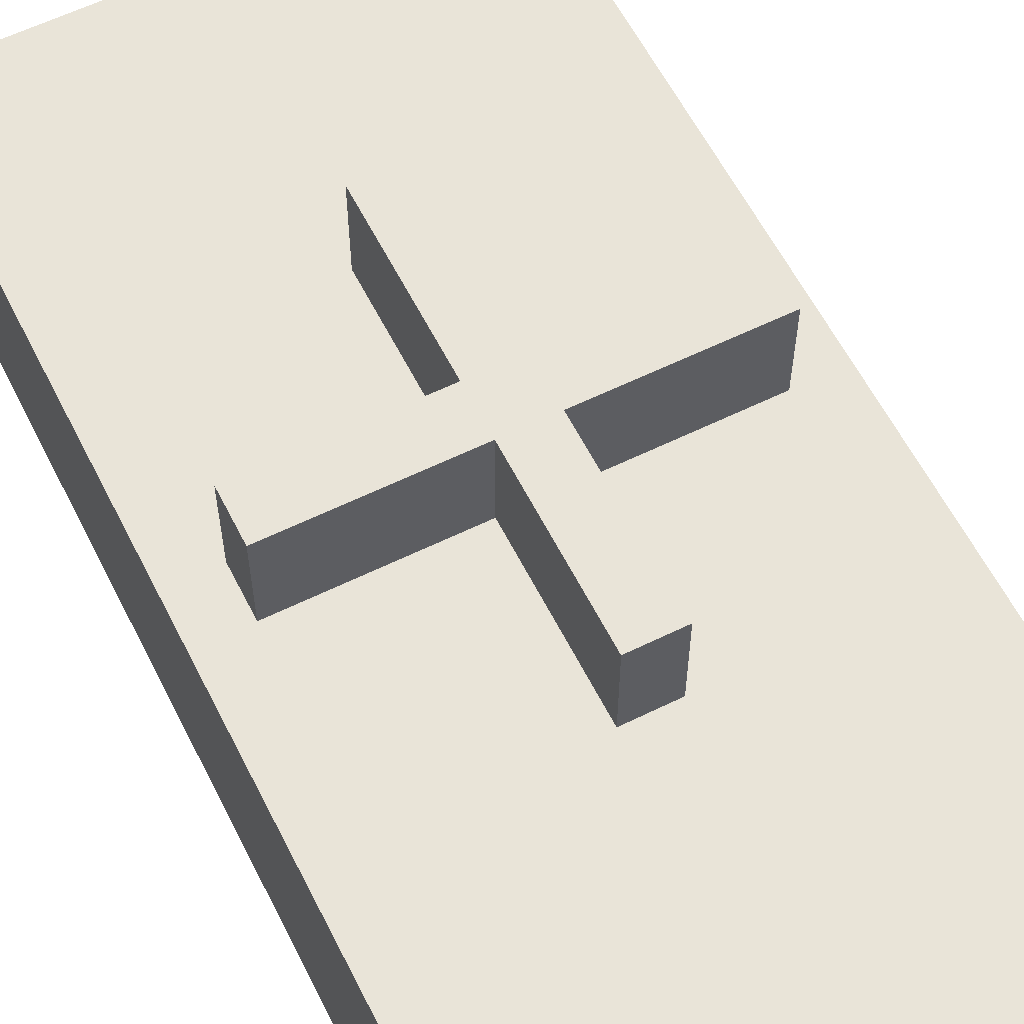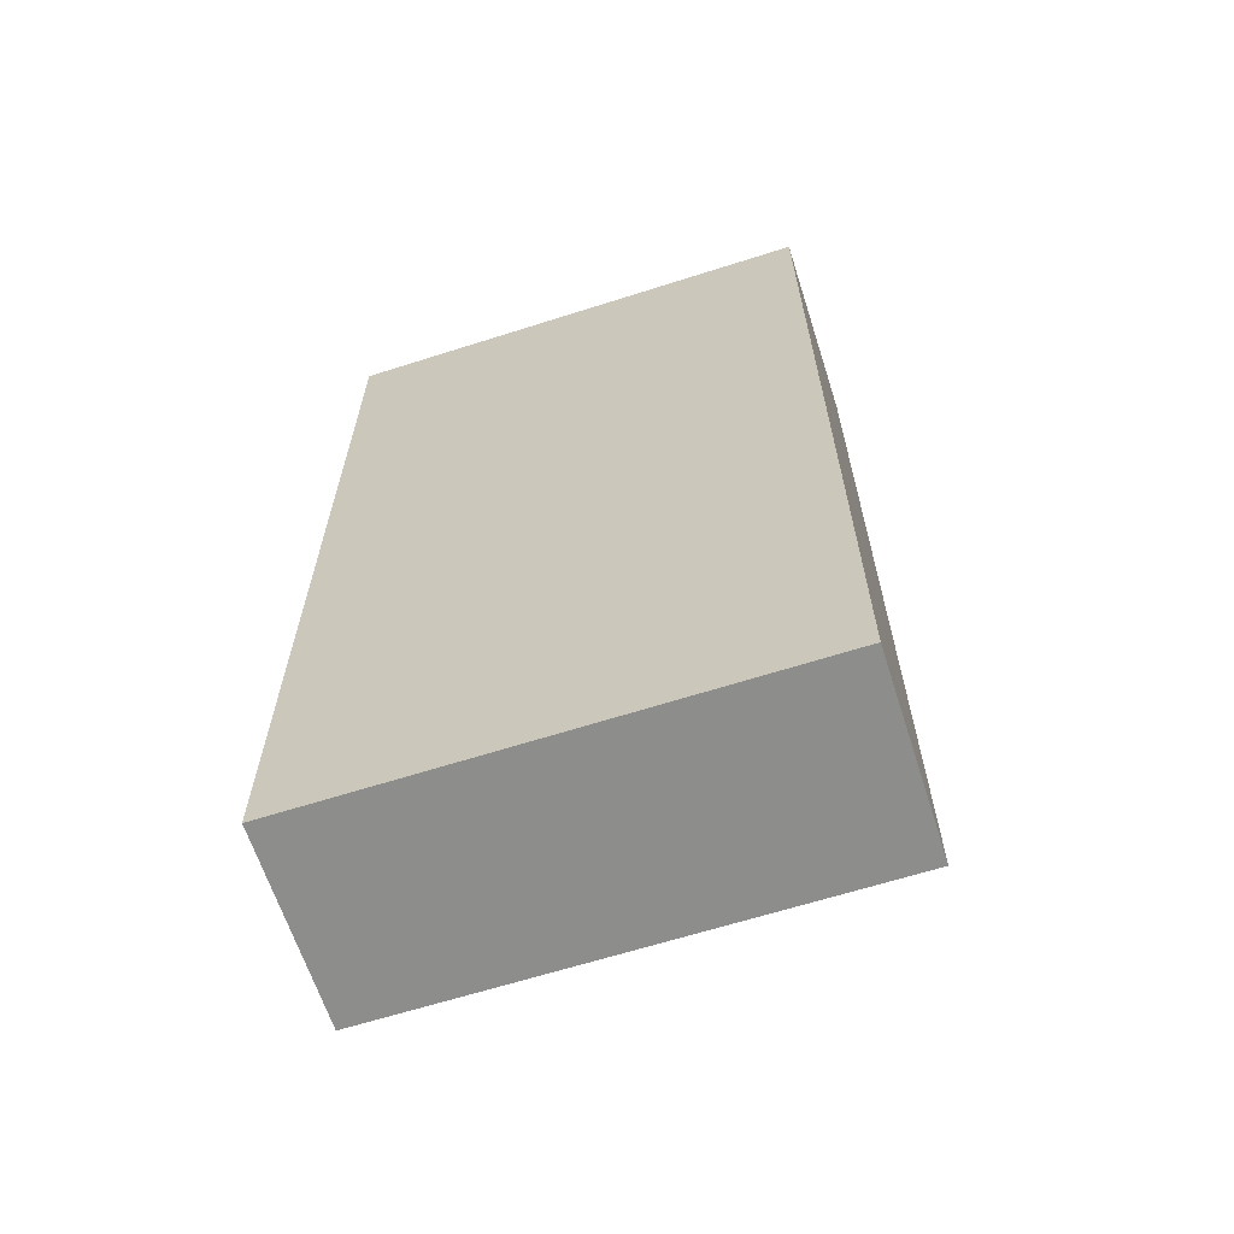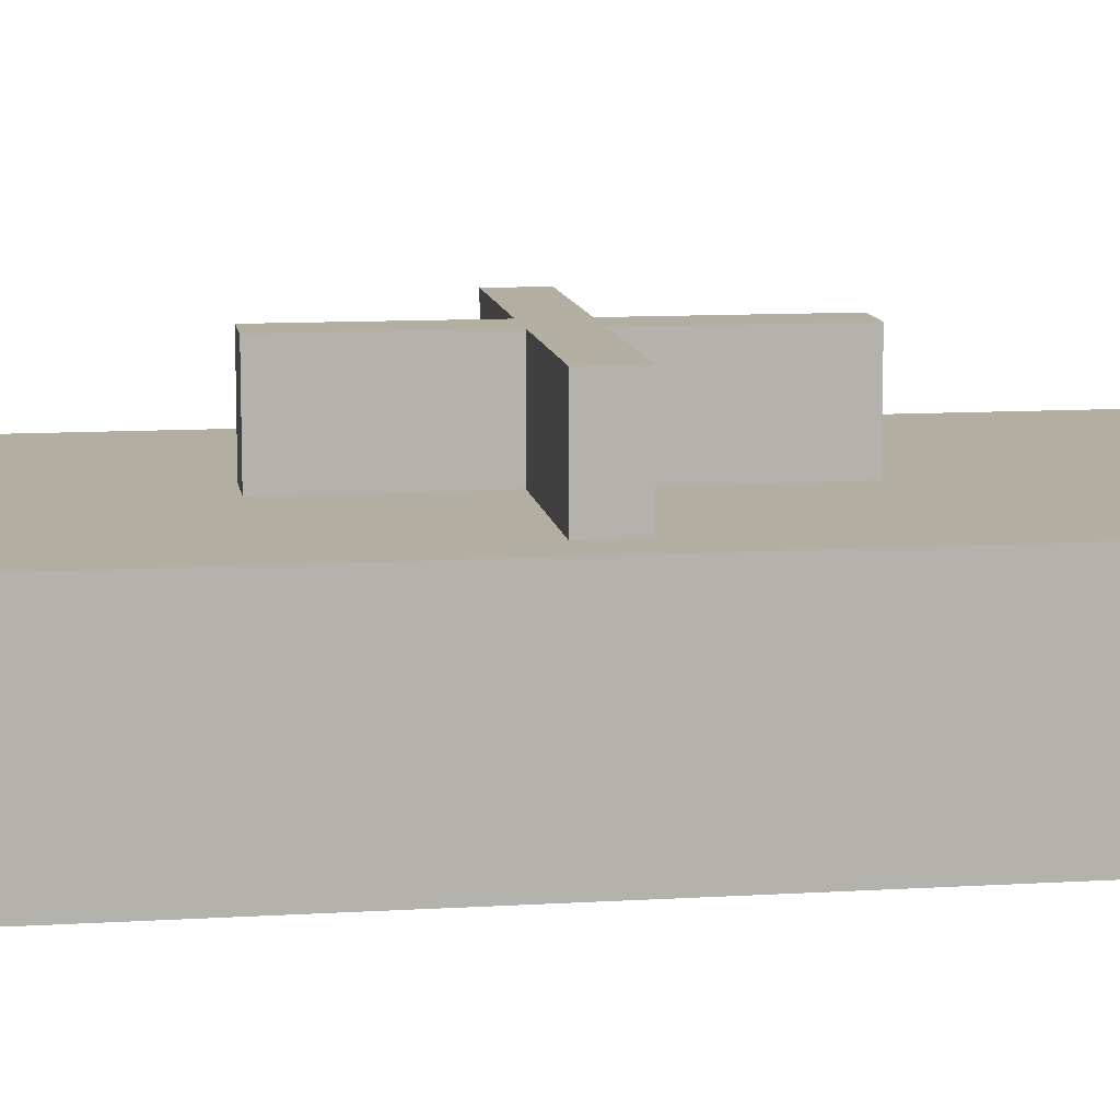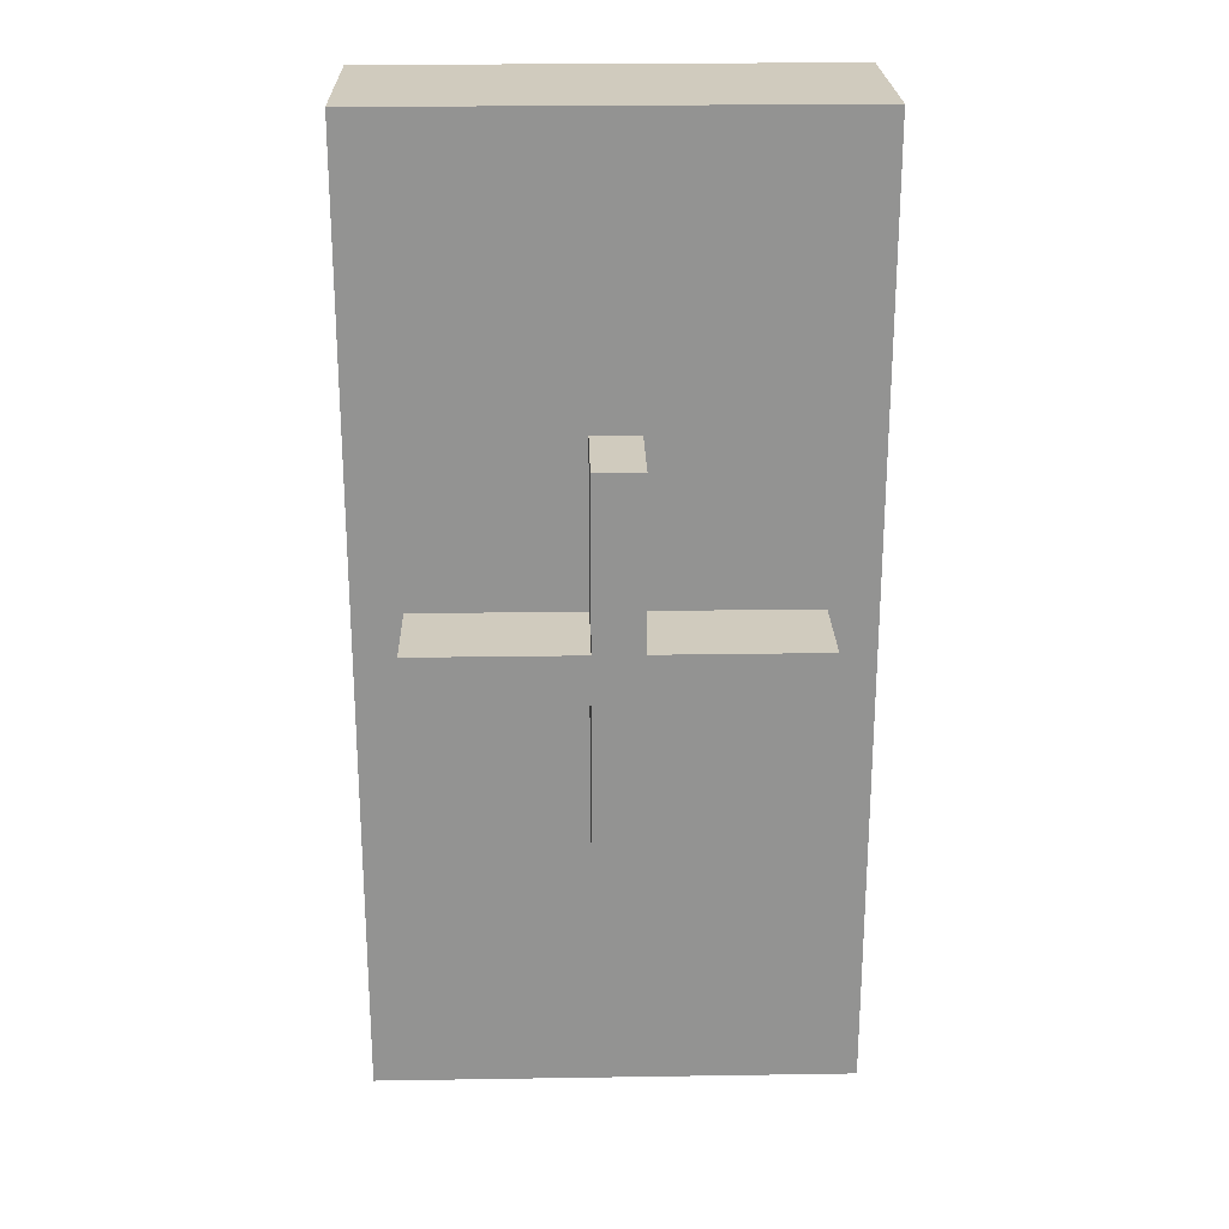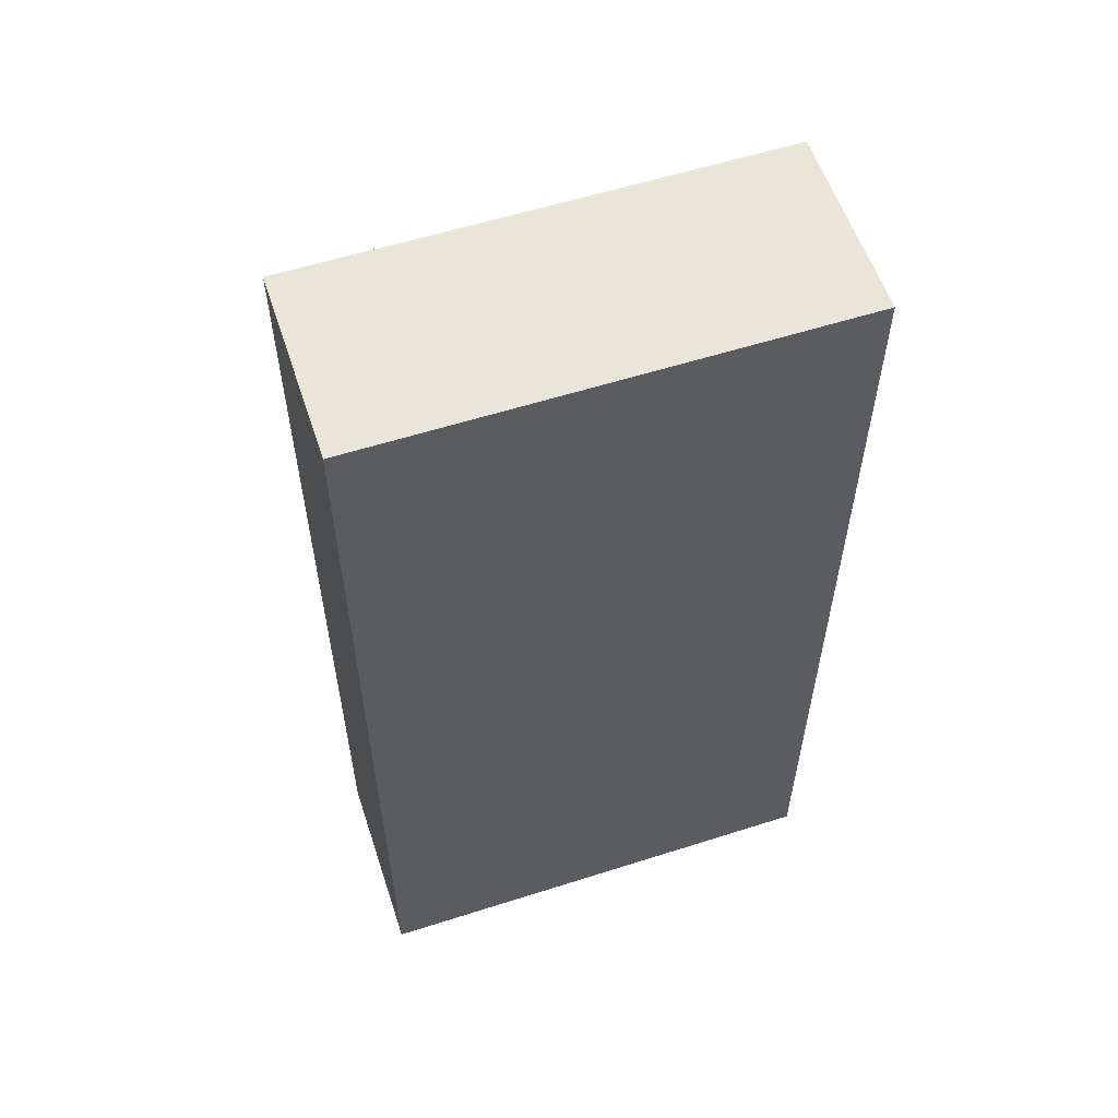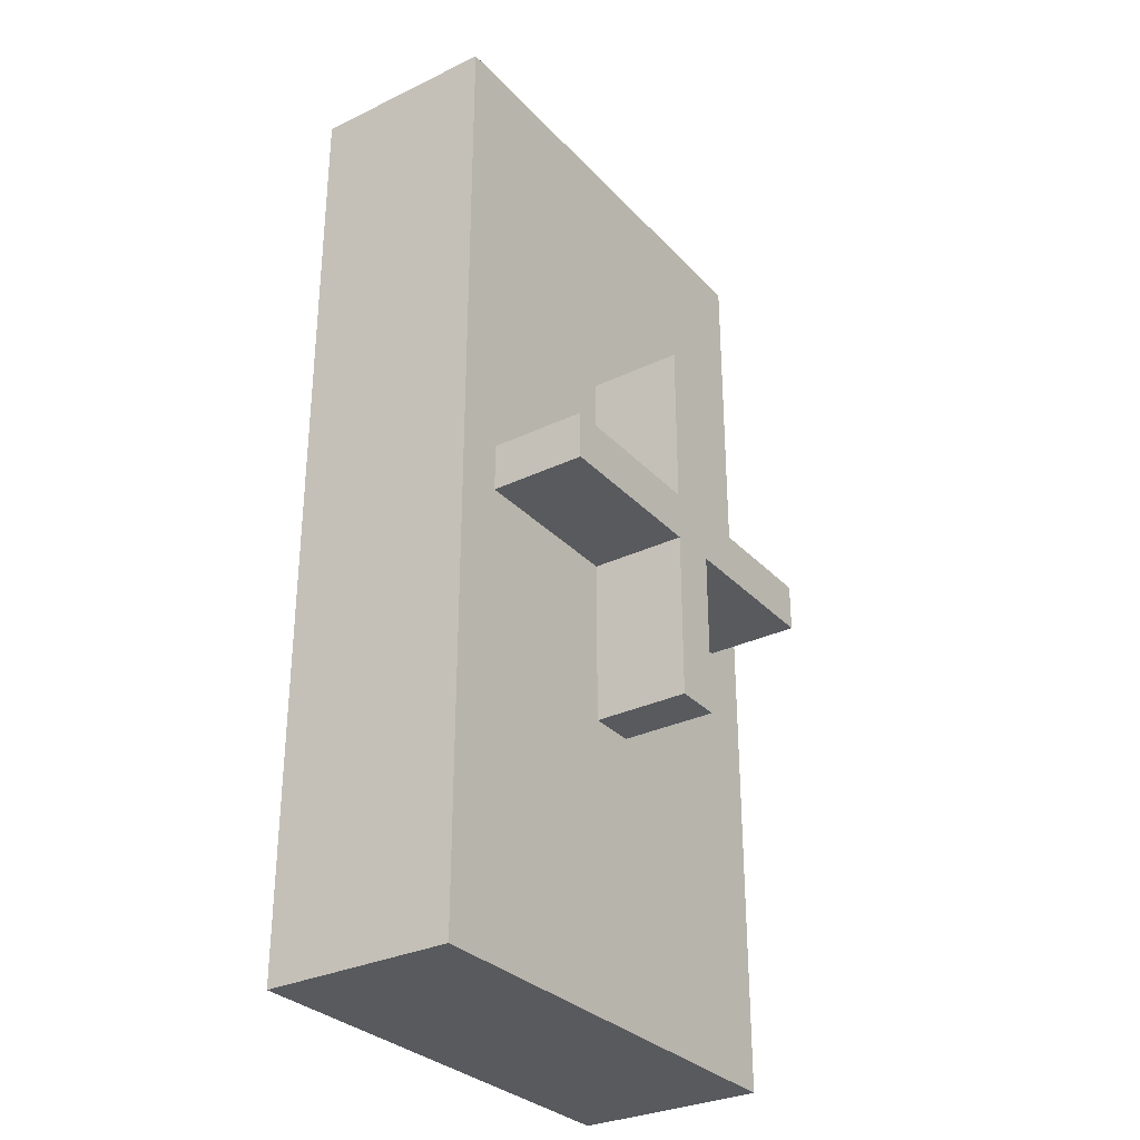
<metadata>
{"format":"obj","ext":"obj","renderer":"f3d","projection":"perspective","resolution":1024,"background":"white","views":[{"elev":59.8,"azim":-26.7,"up":"+Y"},{"elev":-64.4,"azim":17.8,"up":"+Z"},{"elev":10.8,"azim":81.5,"up":"+Y"},{"elev":23.5,"azim":178.5,"up":"+Z"},{"elev":57.7,"azim":-18.3,"up":"+Z"},{"elev":-30.8,"azim":124.6,"up":"+Z"}]}
</metadata>
<code>
v 0.05 0.4 0.4
v 0.05 0.4 0.05
v 0.05 0.6 0.05
v 0.05 0.6 0.4
v -0.05 0.4 0.4
v 0.05 0.4 0.4
v 0.05 0.6 0.4
v -0.05 0.6 0.4
v -0.05 0.4 0.05
v -0.05 0.4 0.4
v -0.05 0.6 0.4
v -0.05 0.6 0.05
v -0.4 0.4 0.05
v -0.05 0.4 0.05
v -0.05 0.6 0.05
v -0.4 0.6 0.05
v -0.4 0.4 -0.05
v -0.4 0.4 0.05
v -0.4 0.6 0.05
v -0.4 0.6 -0.05
v -0.05 0.4 -0.05
v -0.4 0.4 -0.05
v -0.4 0.6 -0.05
v -0.05 0.6 -0.05
v -0.05 0.4 -0.4
v -0.05 0.4 -0.05
v -0.05 0.6 -0.05
v -0.05 0.6 -0.4
v 0.05 0.4 -0.4
v -0.05 0.4 -0.4
v -0.05 0.6 -0.4
v 0.05 0.6 -0.4
v 0.05 0.4 -0.05
v 0.05 0.4 -0.4
v 0.05 0.6 -0.4
v 0.05 0.6 -0.05
v 0.4 0.4 -0.05
v 0.05 0.4 -0.05
v 0.05 0.6 -0.05
v 0.4 0.6 -0.05
v 0.4 0.4 0.05
v 0.4 0.4 -0.05
v 0.4 0.6 -0.05
v 0.4 0.6 0.05
v 0.05 0.4 0.05
v 0.4 0.4 0.05
v 0.4 0.6 0.05
v 0.05 0.6 0.05
v 0.05 0.6 0.05
v 0.4 0.6 0.05
v 0.4 0.6 -0.05
v 0.05 0.6 -0.05
v 0.05 0.6 -0.4
v -0.05 0.6 -0.4
v -0.05 0.6 -0.05
v -0.4 0.6 -0.05
v -0.4 0.6 0.05
v -0.05 0.6 0.05
v -0.05 0.6 0.4
v 0.05 0.6 0.4
v -0.5 0 -1
v -0.5 0 1
v -0.5 0.4 1
v -0.5 0.4 -1
v 0.5 0 -1
v -0.5 0 -1
v -0.5 0.4 -1
v 0.5 0.4 -1
v 0.5 0 1
v 0.5 0 -1
v 0.5 0.4 -1
v 0.5 0.4 1
v -0.5 0 1
v 0.5 0 1
v 0.5 0.4 1
v -0.5 0.4 1
v 0.05 0.4 0.05
v 0.05 0.4 0.4
v -0.05 0.4 0.4
v -0.05 0.4 0.05
v -0.4 0.4 0.05
v -0.4 0.4 -0.05
v -0.05 0.4 -0.05
v -0.05 0.4 -0.4
v 0.05 0.4 -0.4
v 0.05 0.4 -0.05
v 0.4 0.4 -0.05
v 0.4 0.4 0.05
v -0.5 0.4 1
v 0.5 0.4 1
v 0.5 0.4 -1
v -0.5 0.4 -1
v 0.5 0 1
v -0.5 0 1
v -0.5 0 -1
v 0.5 0 -1
g 530a5f92-e331-11ea-aefc-54bf646e7e1f
f 1 2 4
f 4 2 3
g 530aadae-e331-11ea-a41a-54bf646e7e1f
f 5 6 8
f 8 6 7
g 530ad4b4-e331-11ea-8053-54bf646e7e1f
f 9 10 12
f 12 10 11
g 530b22dc-e331-11ea-876b-54bf646e7e1f
f 13 14 16
f 16 14 15
g 530b70f6-e331-11ea-b594-54bf646e7e1f
f 17 18 20
f 20 18 19
g 530bbf1e-e331-11ea-a63f-54bf646e7e1f
f 21 22 24
f 24 22 23
g 530c0d42-e331-11ea-ad7a-54bf646e7e1f
f 25 26 28
f 28 26 27
g 530c5b62-e331-11ea-a3c1-54bf646e7e1f
f 29 30 32
f 32 30 31
g 530ca974-e331-11ea-a1e4-54bf646e7e1f
f 33 34 36
f 36 34 35
g 530d1e98-e331-11ea-8c60-54bf646e7e1f
f 37 38 40
f 40 38 39
g 530d6cca-e331-11ea-869f-54bf646e7e1f
f 41 42 44
f 44 42 43
g 530de1ee-e331-11ea-9759-54bf646e7e1f
f 45 46 48
f 48 46 47
g 530e2ffe-e331-11ea-a71f-54bf646e7e1f
f 50 51 49
f 49 51 52
f 49 52 58
f 58 52 55
f 58 55 57
f 57 55 56
f 52 53 55
f 55 53 54
f 58 59 49
f 49 59 60
g 52db1407-e331-11ea-9400-54bf646e7e1f
f 61 62 64
f 64 62 63
g 52db622c-e331-11ea-ace0-54bf646e7e1f
f 65 66 68
f 68 66 67
g 52db8928-e331-11ea-9182-54bf646e7e1f
f 69 70 72
f 72 70 71
g 52dbb040-e331-11ea-b003-54bf646e7e1f
f 73 74 76
f 76 74 75
g 52dbd740-e331-11ea-a1ce-54bf646e7e1f
f 77 78 88
f 88 78 90
f 88 90 91
f 90 78 89
f 89 78 79
f 89 79 81
f 81 79 80
f 81 82 89
f 89 82 92
f 92 82 84
f 92 84 85
f 82 83 84
f 86 87 85
f 85 87 91
f 85 91 92
f 87 88 91
g 52dbfe48-e331-11ea-9794-54bf646e7e1f
f 93 94 96
f 96 94 95

</code>
